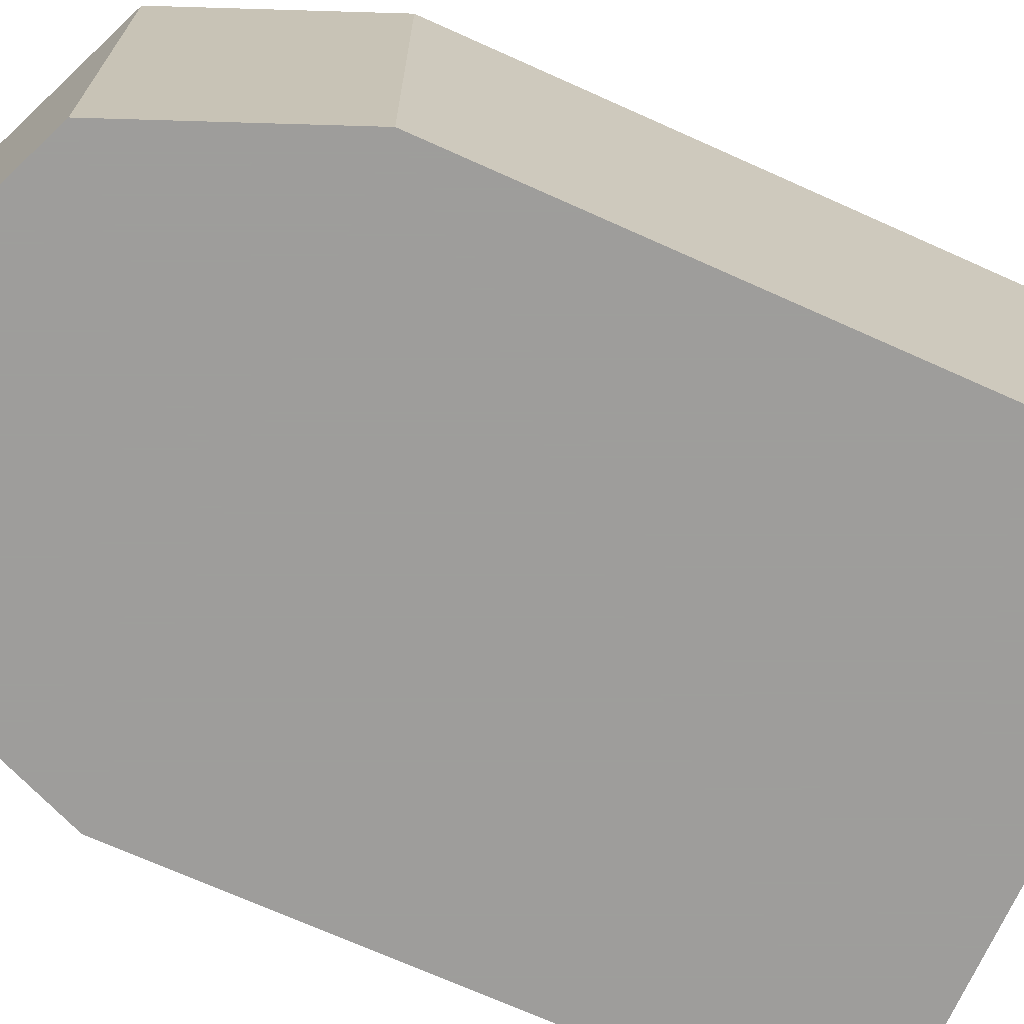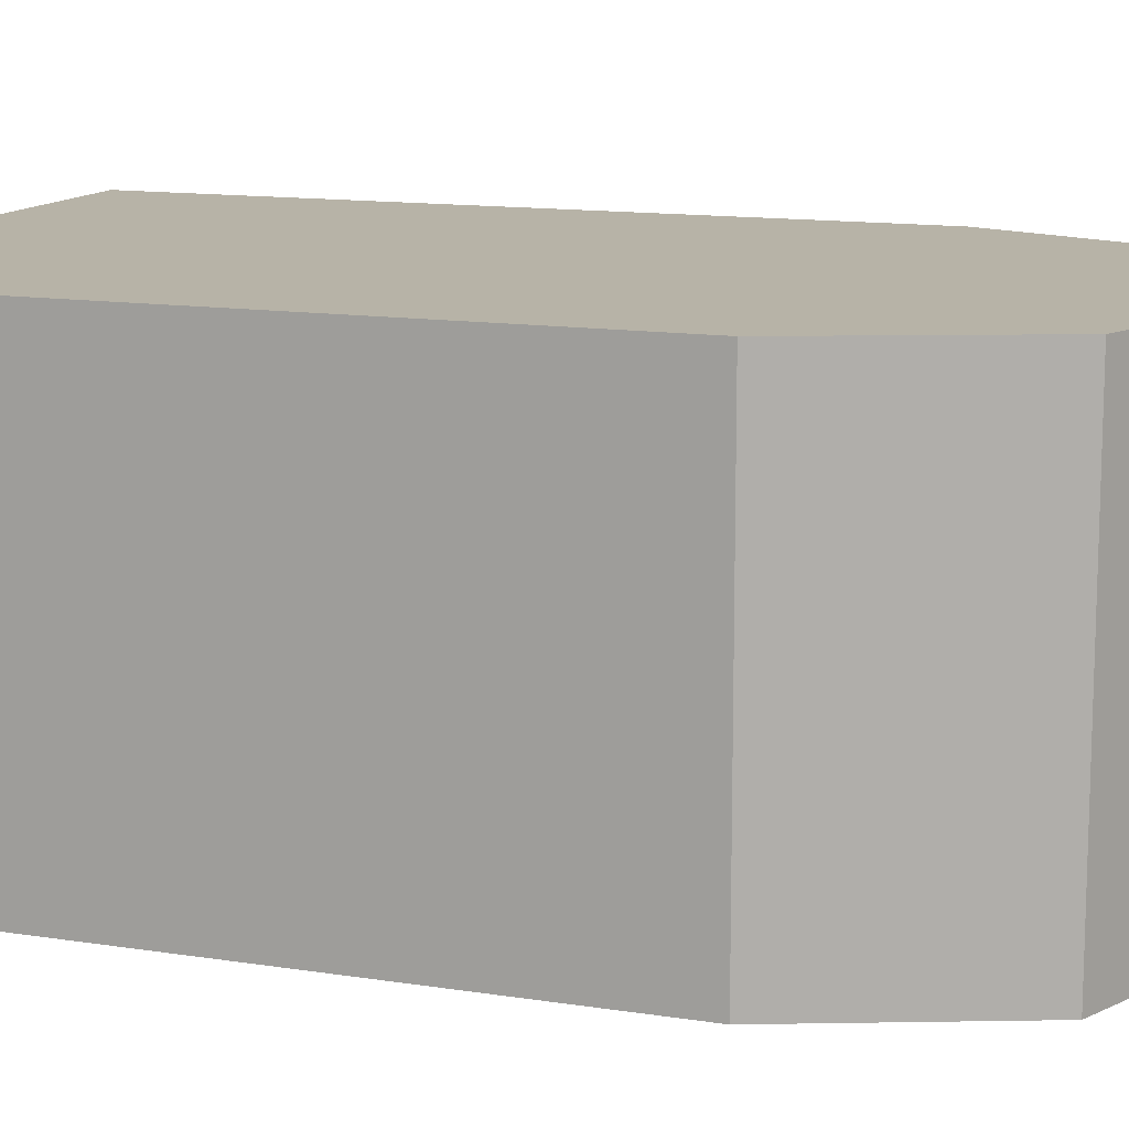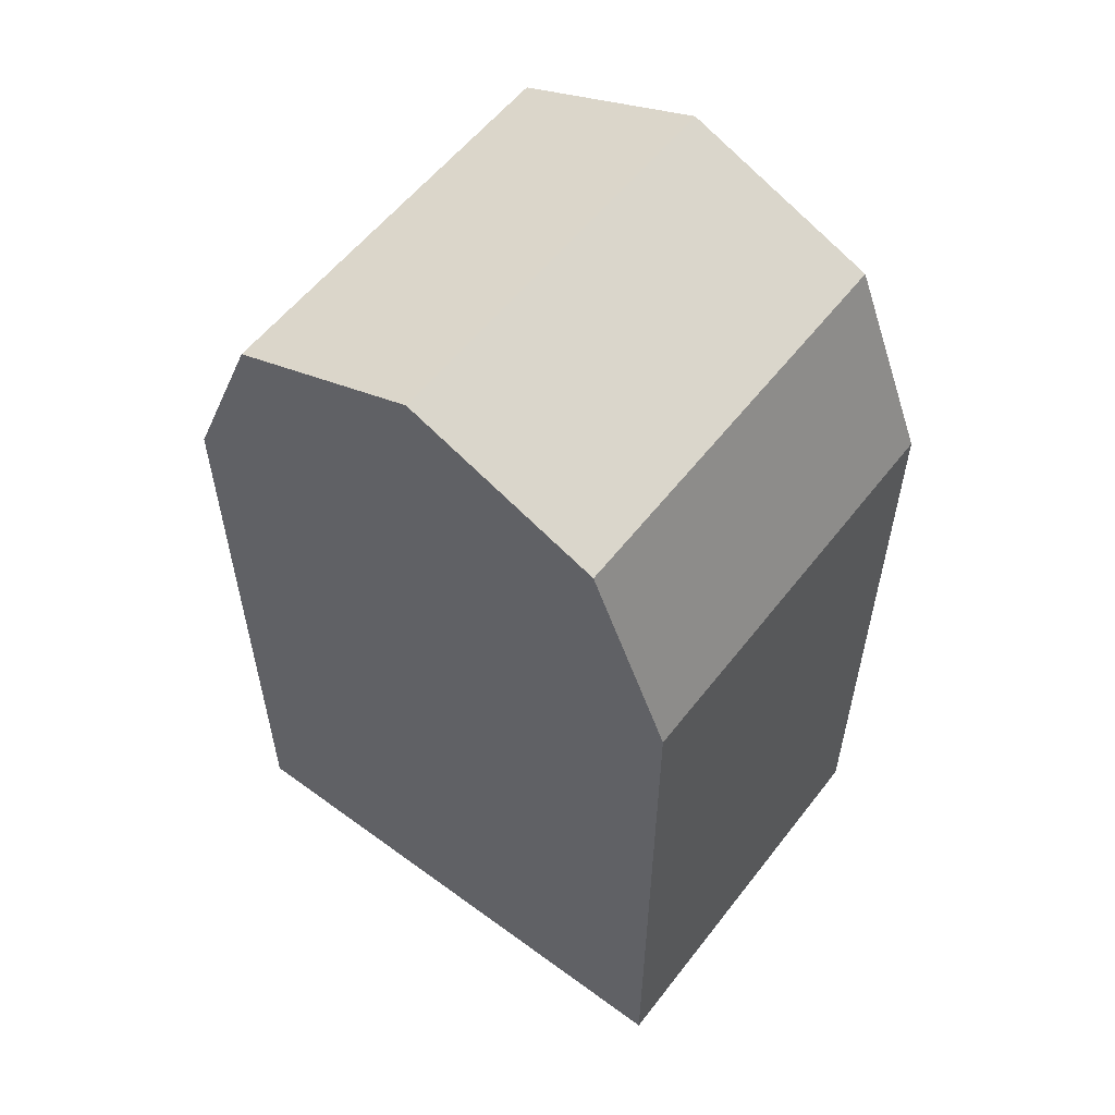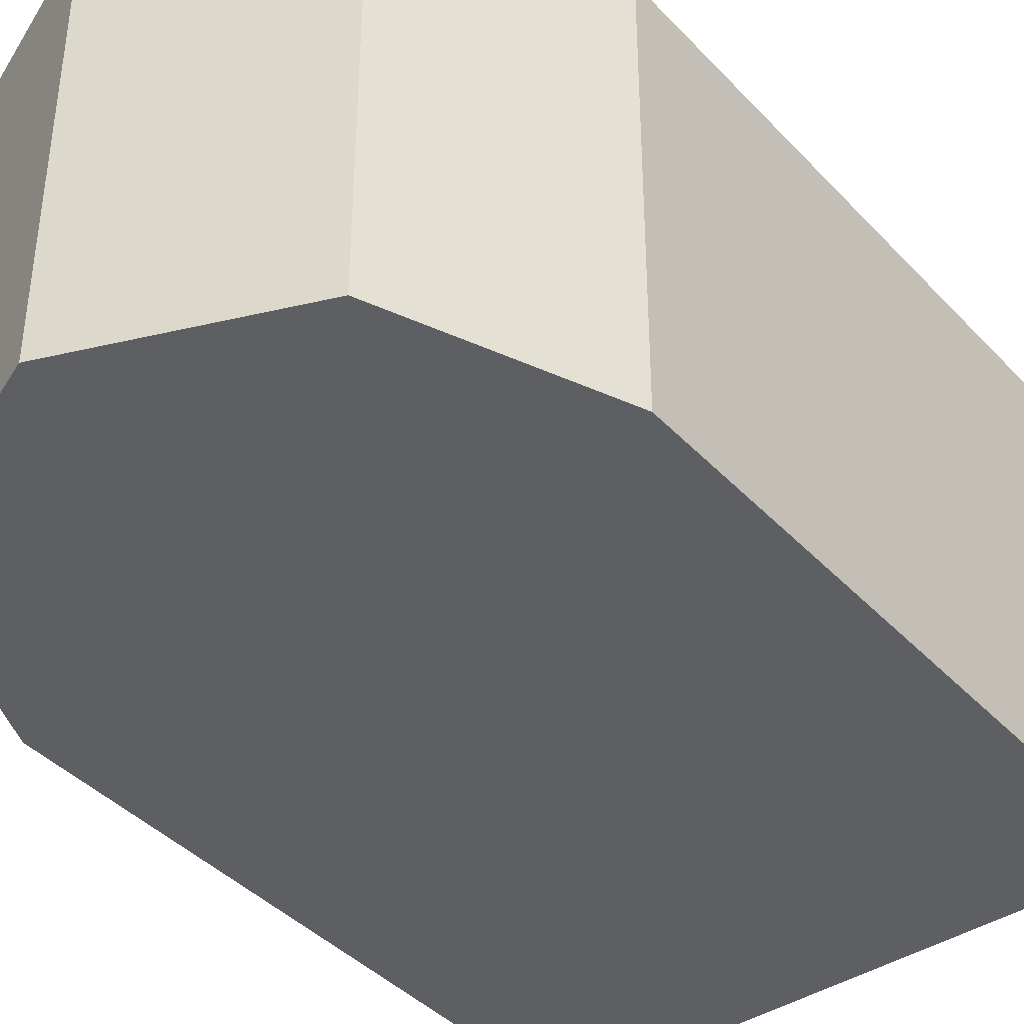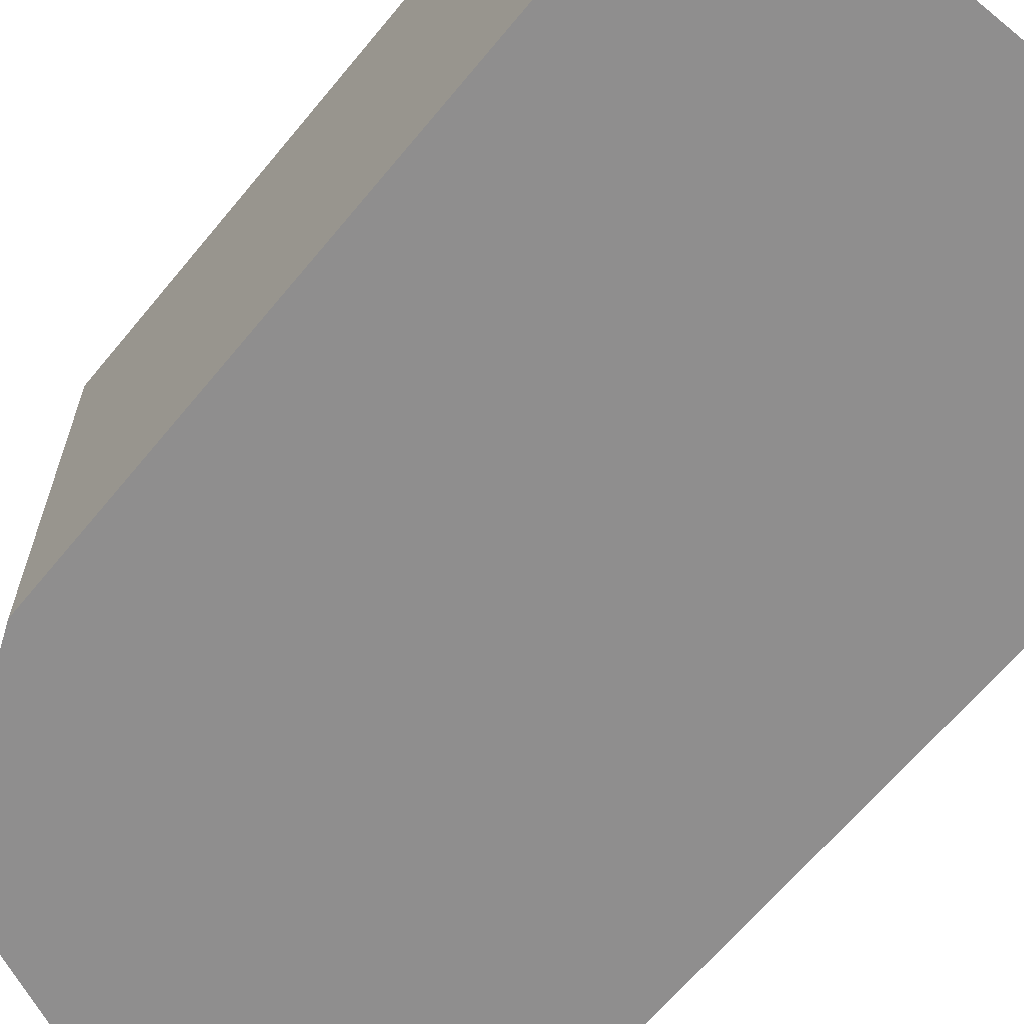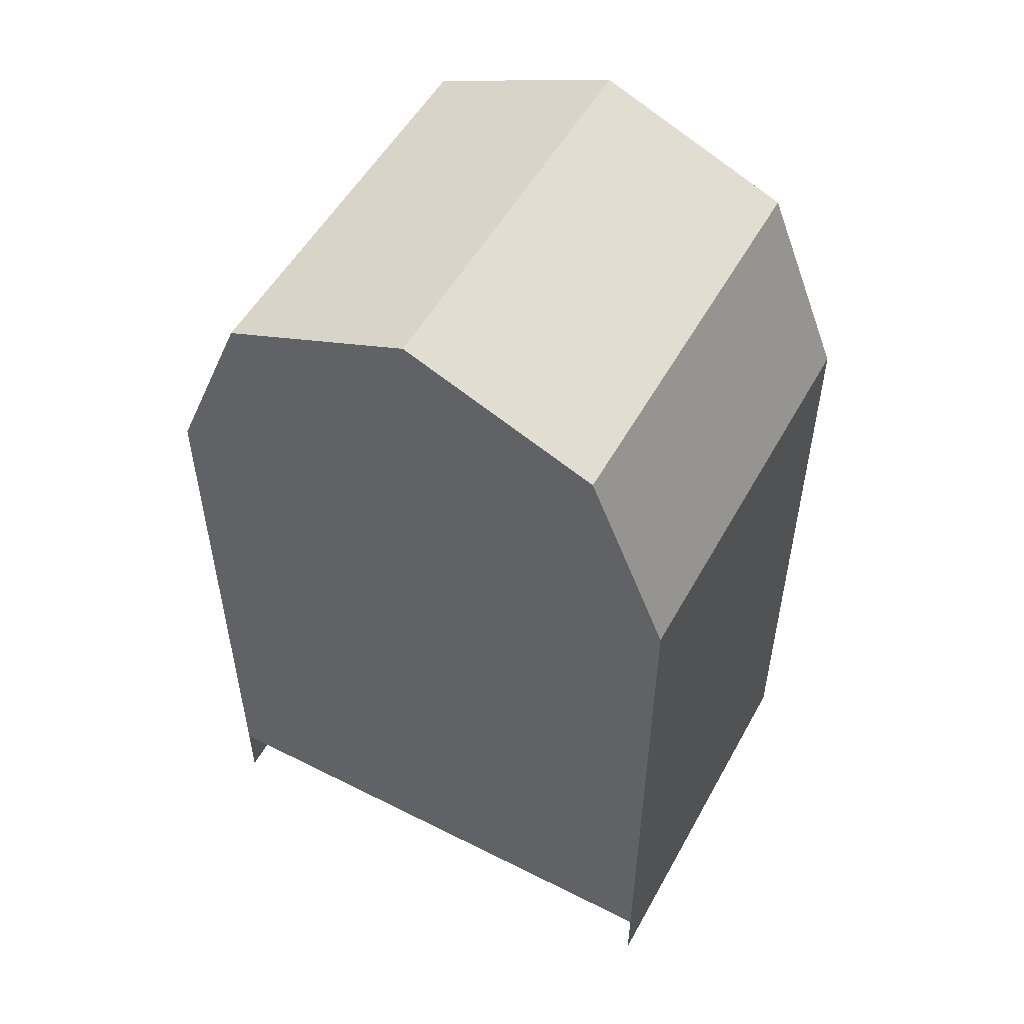
<metadata>
{"format":"obj","ext":"obj","renderer":"f3d","projection":"perspective","resolution":1024,"background":"white","views":[{"elev":-70.7,"azim":65.8,"up":"+Y"},{"elev":12.6,"azim":-69.7,"up":"+Y"},{"elev":56.9,"azim":-142.7,"up":"+Z"},{"elev":-40.9,"azim":38.5,"up":"+Y"},{"elev":-65.0,"azim":140.5,"up":"+Y"},{"elev":52.8,"azim":28.4,"up":"+Z"}]}
</metadata>
<code>
v 0 0 0.2
v -0.2 0 0.2
v -0.1414 0 0.3414
v 0 0 0.2
v -0.1414 0 0.3414
v 0 0 0.4
v 0 0 0.2
v 0 0 0.4
v 0.1414 0 0.3414
v 0 0 0.2
v 0.1414 0 0.3414
v 0.2 0 0.2
v 0 -0.3 0.2
v 0.2 -0.3 0.2
v 0.1414 -0.3 0.3414
v 0 -0.3 0.2
v 0.1414 -0.3 0.3414
v 0 -0.3 0.4
v 0 -0.3 0.2
v 0 -0.3 0.4
v -0.1414 -0.3 0.3414
v 0 -0.3 0.2
v -0.1414 -0.3 0.3414
v -0.2 -0.3 0.2
v 0.1414 -0.3 0.3414
v 0.2 -0.3 0.2
v 0.2 0 0.2
v 0.1414 0 0.3414
v 0 -0.3 0.4
v 0.1414 -0.3 0.3414
v 0.1414 0 0.3414
v 0 0 0.4
v -0.1414 -0.3 0.3414
v 0 -0.3 0.4
v 0 0 0.4
v -0.1414 0 0.3414
v -0.2 -0.3 0.2
v -0.1414 -0.3 0.3414
v -0.1414 0 0.3414
v -0.2 0 0.2
v 0.2 0 -0.3
v -0.2 0 -0.3
v -0.2 0 0.2
v 0.2 0 0.2
v -0.2 -0.3 -0.25
v 0.2 -0.3 -0.25
v 0.2 -0.3 0.2
v -0.2 -0.3 0.2
v 0.2 -0.3 -0.3
v 0.2 0 -0.3
v 0.2 0 0.2
v 0.2 -0.3 0.2
v -0.2 0 -0.3
v -0.2 -0.3 -0.3
v -0.2 -0.3 0.2
v -0.2 0 0.2
g mesh17113
f 1 2 3
f 4 5 6
f 7 8 9
f 10 11 12
g mesh17115
f 13 14 15
f 16 17 18
f 19 20 21
f 22 23 24
g mesh17117
f 25 26 27
f 27 28 25
f 29 30 31
f 31 32 29
f 33 34 35
f 35 36 33
f 37 38 39
f 39 40 37
f 41 42 43
f 43 44 41
f 45 46 47
f 47 48 45
f 49 50 51
f 51 52 49
f 53 54 55
f 55 56 53

</code>
